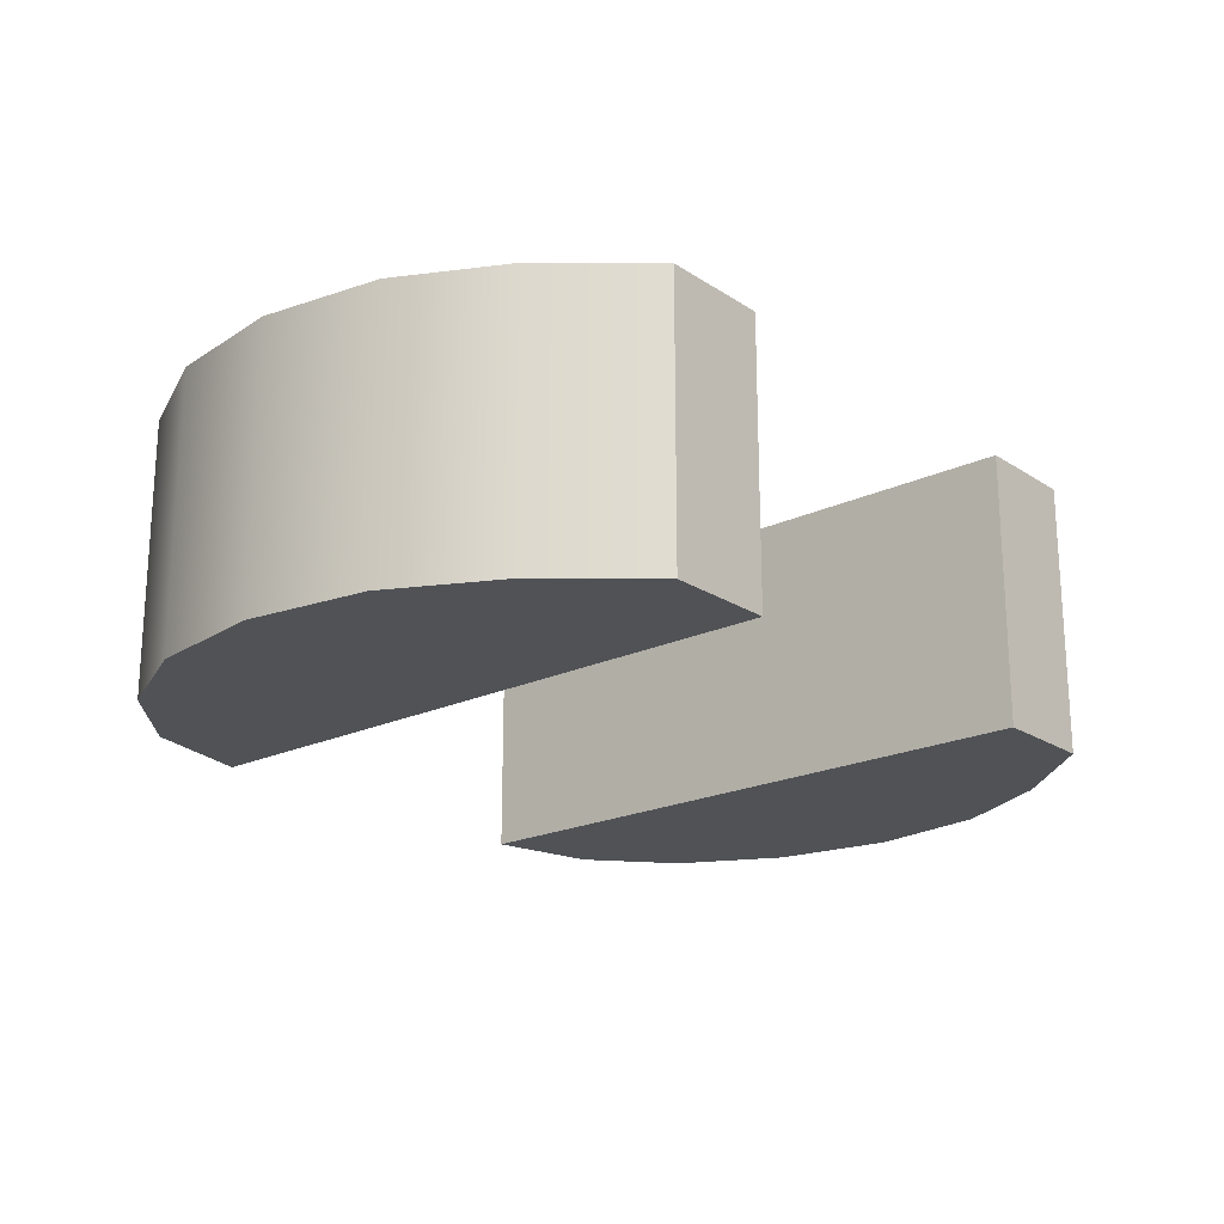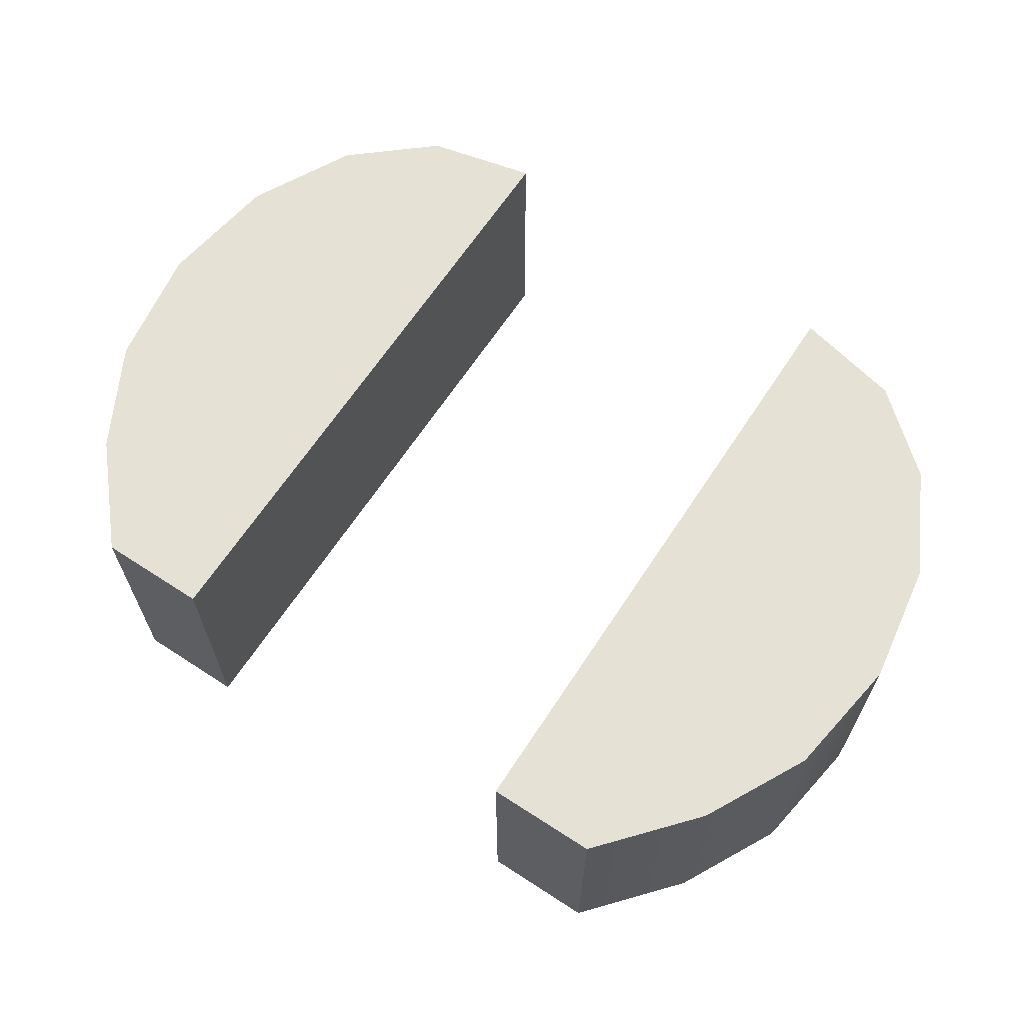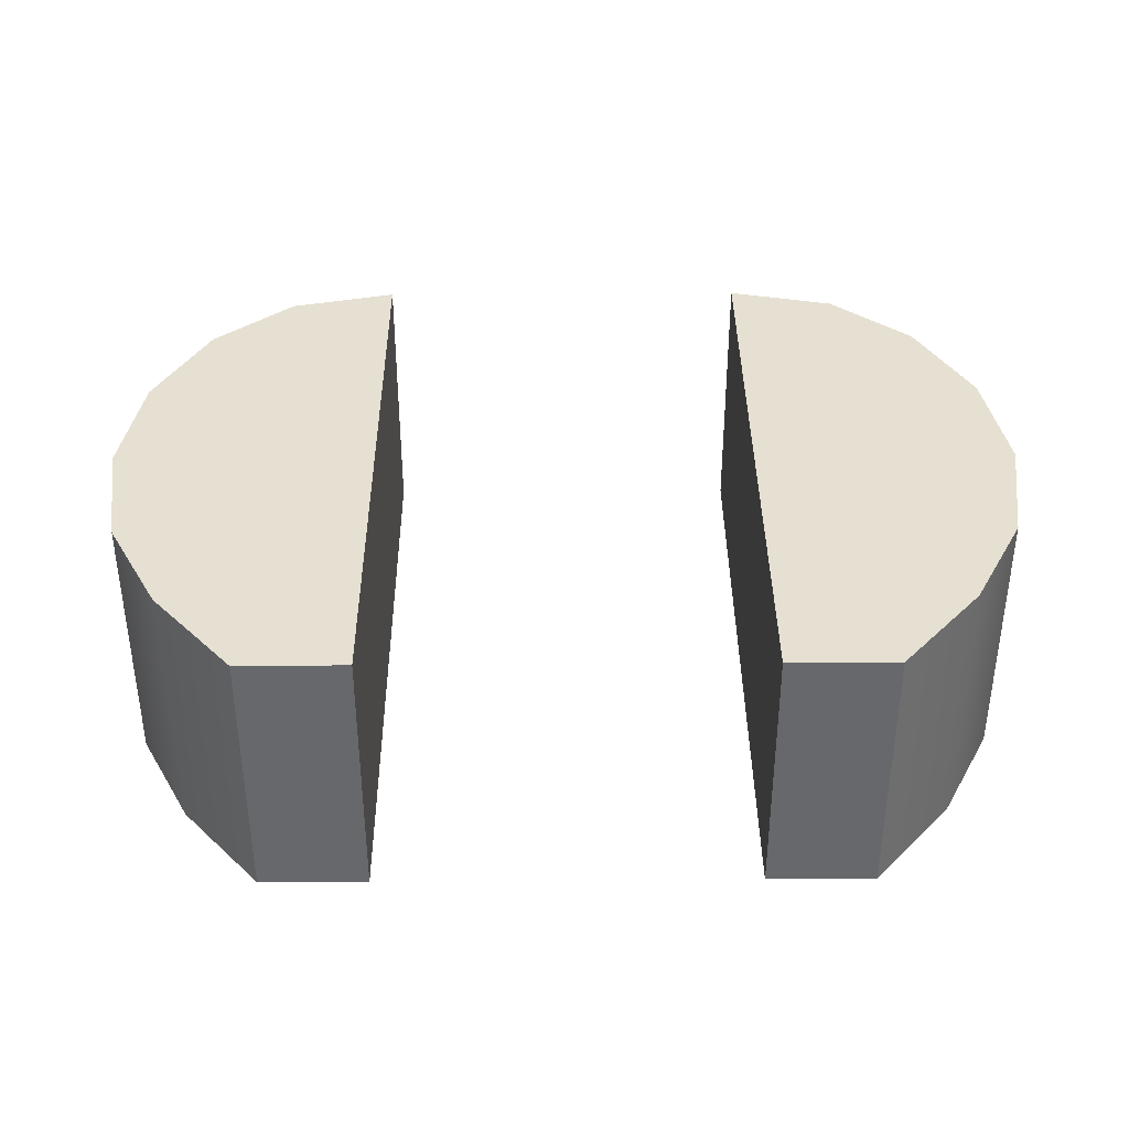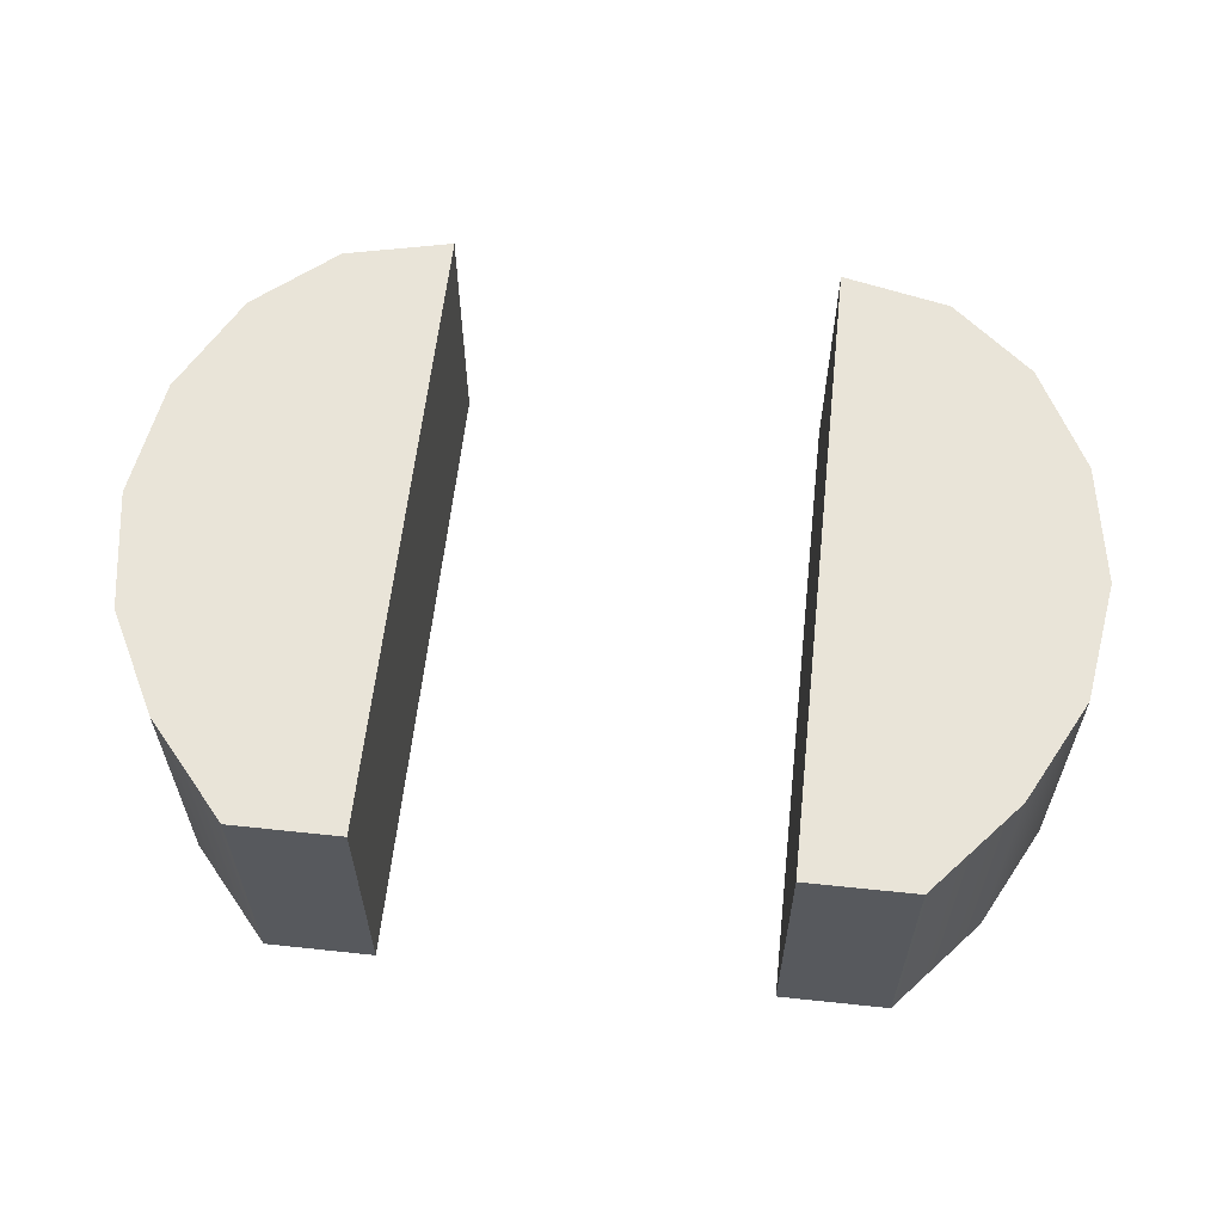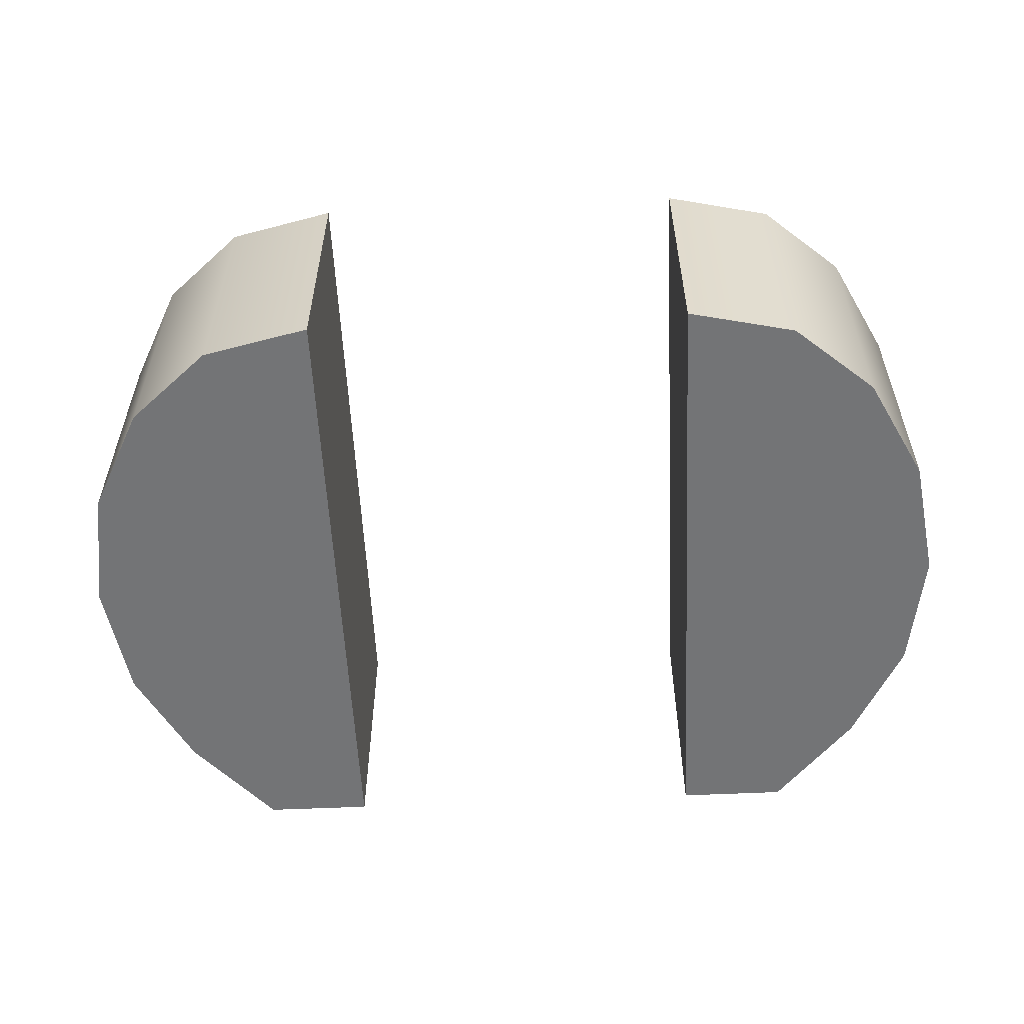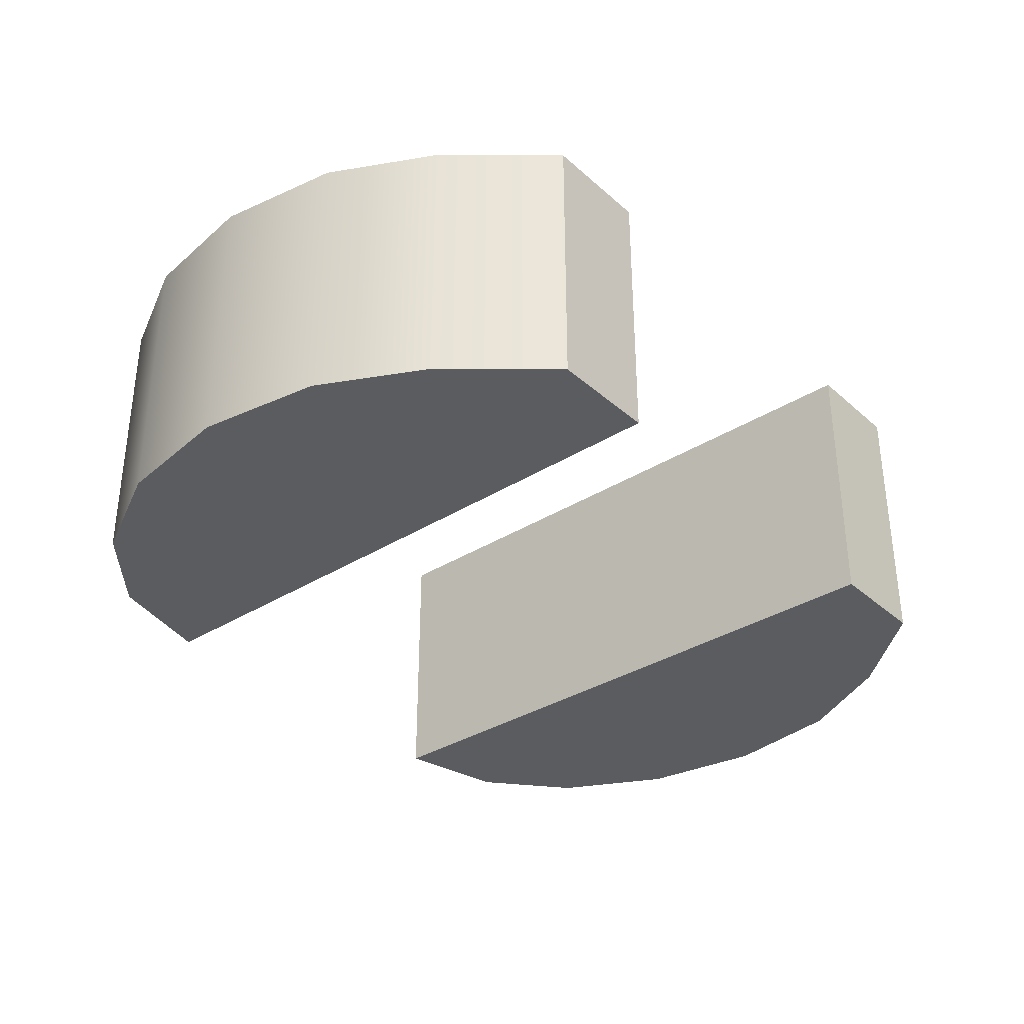
<metadata>
{"format":"obj","ext":"obj","renderer":"f3d","projection":"perspective","resolution":1024,"background":"white","views":[{"elev":-20.6,"azim":130.5,"up":"+Z"},{"elev":65.1,"azim":-146.8,"up":"+Z"},{"elev":37.7,"azim":179.5,"up":"+Z"},{"elev":60.2,"azim":-173.8,"up":"+Z"},{"elev":-56.2,"azim":2.7,"up":"+Z"},{"elev":-34.2,"azim":130.3,"up":"+Z"}]}
</metadata>
<code>
g Space_Door:RoadKillOut
v -0.9117 1.686 -0.654
v -0.9117 2.135 -0.654
v -1.43 2.135 -0.654
v -1.819 1.686 -0.654
v -2.079 1.188 -0.654
v -0.9117 1.188 -0.654
v -2.17 0.6 -0.654
v -0.9117 0.6 -0.654
v -2.079 0.01246 -0.654
v -0.9117 0.01246 -0.654
v -1.819 -0.4856 -0.654
v -0.9117 -0.4856 -0.654
v -1.43 -0.8185 -0.654
v -0.9117 -0.9353 -0.654
v -1.819 1.686 0.654
v -1.819 1.686 -0.654
v -1.43 2.135 -0.654
v -1.43 2.135 0.654
v -2.079 1.188 0.654
v -2.079 1.188 -0.654
v -2.17 0.6 0.654
v -2.17 0.6 -0.654
v -2.079 0.01246 0.654
v -2.079 0.01246 -0.654
v -1.819 -0.4856 0.654
v -1.819 -0.4856 -0.654
v -1.43 -0.8185 0.654
v -1.43 -0.8185 -0.654
v -0.9117 -0.9353 -0.654
v -0.9117 -0.9353 0.654
v -0.9117 1.686 0.654
v -0.9117 1.686 -0.654
v -0.9117 1.188 -0.654
v -0.9117 1.188 0.654
v -0.9117 0.6 -0.654
v -0.9117 0.6 0.654
v -0.9117 0.01246 -0.654
v -0.9117 0.01246 0.654
v -0.9117 -0.4856 -0.654
v -0.9117 -0.4856 0.654
v -0.9117 -0.9353 0.654
v -0.9117 -0.9353 -0.654
v -0.9117 2.135 0.654
v -0.9117 2.135 -0.654
v -1.43 2.135 0.654
v -1.43 2.135 -0.654
v -0.9117 2.135 -0.654
v -0.9117 2.135 0.654
v -2.17 0.6 0.654
v -0.9117 0.6 0.654
v -0.9117 0.01246 0.654
v -2.079 0.01246 0.654
v -2.079 1.188 0.654
v -0.9117 1.188 0.654
v -1.819 1.686 0.654
v -0.9117 1.686 0.654
v -0.9117 -0.4856 0.654
v -1.819 -0.4856 0.654
v -1.43 2.135 0.654
v -0.9117 2.135 0.654
v -0.9117 -0.9353 0.654
v -1.43 -0.8185 0.654
v 0.9117 1.686 0.654
v 0.9117 2.135 0.654
v 1.43 2.135 0.654
v 1.819 1.686 0.654
v 2.079 1.188 0.654
v 0.9117 1.188 0.654
v 2.17 0.6 0.654
v 0.9117 0.6 0.654
v 2.079 0.01246 0.654
v 0.9117 0.01246 0.654
v 1.819 -0.4856 0.654
v 0.9117 -0.4856 0.654
v 1.43 -0.8185 0.654
v 0.9117 -0.9353 0.654
v 1.819 1.686 -0.654
v 1.819 1.686 0.654
v 1.43 2.135 0.654
v 1.43 2.135 -0.654
v 2.079 1.188 -0.654
v 2.079 1.188 0.654
v 2.17 0.6 -0.654
v 2.17 0.6 0.654
v 2.079 0.01246 -0.654
v 2.079 0.01246 0.654
v 1.819 -0.4856 -0.654
v 1.819 -0.4856 0.654
v 1.43 -0.8185 -0.654
v 1.43 -0.8185 0.654
v 0.9117 -0.9353 0.654
v 0.9117 -0.9353 -0.654
v 0.9117 1.686 -0.654
v 0.9117 1.686 0.654
v 0.9117 1.188 0.654
v 0.9117 1.188 -0.654
v 0.9117 0.6 0.654
v 0.9117 0.6 -0.654
v 0.9117 0.01246 0.654
v 0.9117 0.01246 -0.654
v 0.9117 -0.4856 0.654
v 0.9117 -0.4856 -0.654
v 0.9117 -0.9353 -0.654
v 0.9117 -0.9353 0.654
v 0.9117 2.135 -0.654
v 0.9117 2.135 0.654
v 1.43 2.135 -0.654
v 1.43 2.135 0.654
v 0.9117 2.135 0.654
v 0.9117 2.135 -0.654
v 2.17 0.6 -0.654
v 0.9117 0.6 -0.654
v 0.9117 0.01246 -0.654
v 2.079 0.01246 -0.654
v 2.079 1.188 -0.654
v 0.9117 1.188 -0.654
v 1.819 1.686 -0.654
v 0.9117 1.686 -0.654
v 0.9117 -0.4856 -0.654
v 1.819 -0.4856 -0.654
v 1.43 2.135 -0.654
v 0.9117 2.135 -0.654
v 0.9117 -0.9353 -0.654
v 1.43 -0.8185 -0.654
g Space_Door:RoadKillOut_0
f 3 2 1
f 4 3 1
f 4 1 5
f 1 6 5
f 5 6 7
f 6 8 7
f 7 8 9
f 8 10 9
f 9 10 11
f 10 12 11
f 13 11 12
f 14 13 12
f 17 16 15
f 18 17 15
f 15 16 19
f 16 20 19
f 19 20 21
f 20 22 21
f 21 22 23
f 22 24 23
f 23 24 25
f 24 26 25
f 25 26 27
f 26 28 27
f 28 29 27
f 29 30 27
f 33 32 31
f 34 33 31
f 35 33 34
f 36 35 34
f 37 35 36
f 38 37 36
f 39 37 38
f 40 39 38
f 40 41 39
f 41 42 39
f 43 31 32
f 44 43 32
f 47 46 45
f 48 47 45
f 51 50 49
f 52 51 49
f 49 50 53
f 50 54 53
f 53 54 55
f 54 56 55
f 57 51 52
f 58 57 52
f 55 56 59
f 56 60 59
f 61 57 58
f 62 61 58
f 65 64 63
f 66 65 63
f 66 63 67
f 63 68 67
f 67 68 69
f 68 70 69
f 69 70 71
f 70 72 71
f 71 72 73
f 72 74 73
f 75 73 74
f 76 75 74
f 79 78 77
f 80 79 77
f 77 78 81
f 78 82 81
f 81 82 83
f 82 84 83
f 83 84 85
f 84 86 85
f 85 86 87
f 86 88 87
f 87 88 89
f 88 90 89
f 90 91 89
f 91 92 89
f 95 94 93
f 96 95 93
f 97 95 96
f 98 97 96
f 99 97 98
f 100 99 98
f 101 99 100
f 102 101 100
f 102 103 101
f 103 104 101
f 105 93 94
f 106 105 94
f 109 108 107
f 110 109 107
f 113 112 111
f 114 113 111
f 111 112 115
f 112 116 115
f 115 116 117
f 116 118 117
f 119 113 114
f 120 119 114
f 117 118 121
f 118 122 121
f 123 119 120
f 124 123 120

</code>
